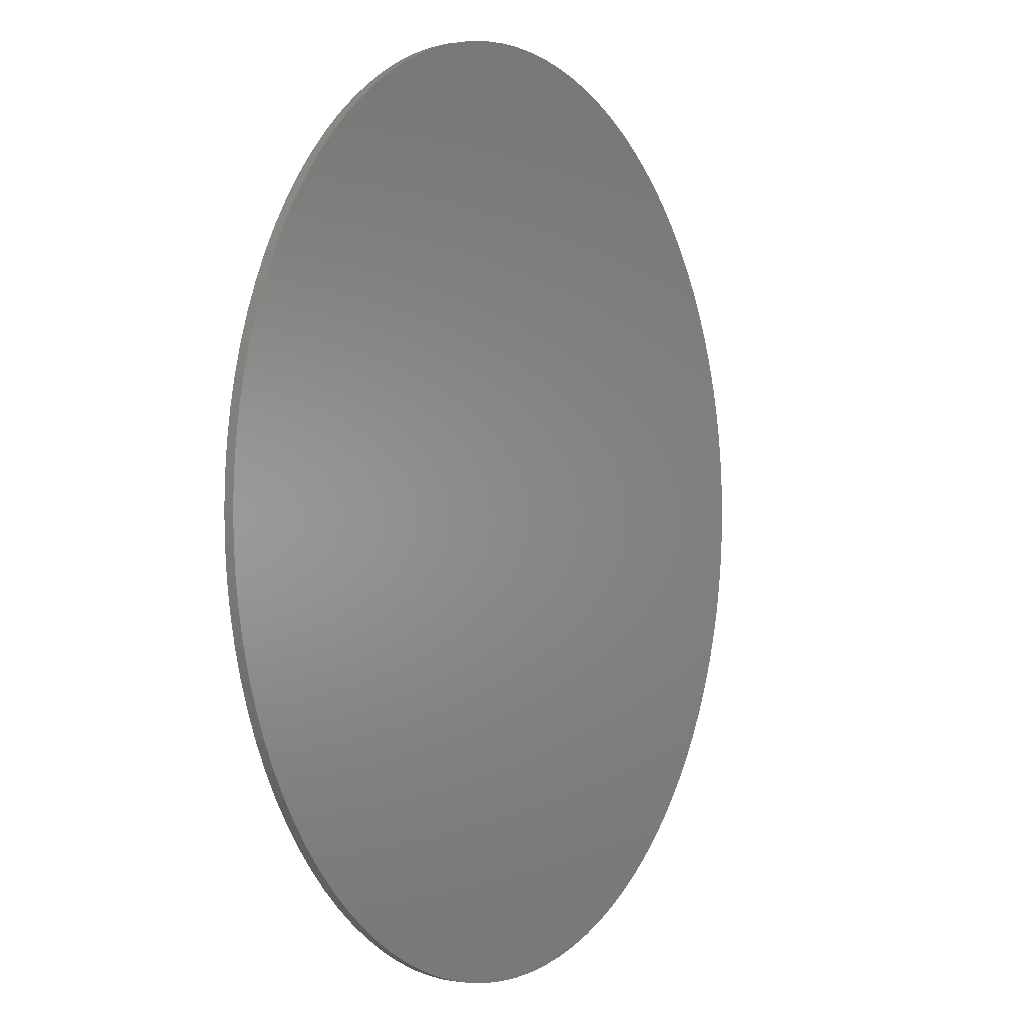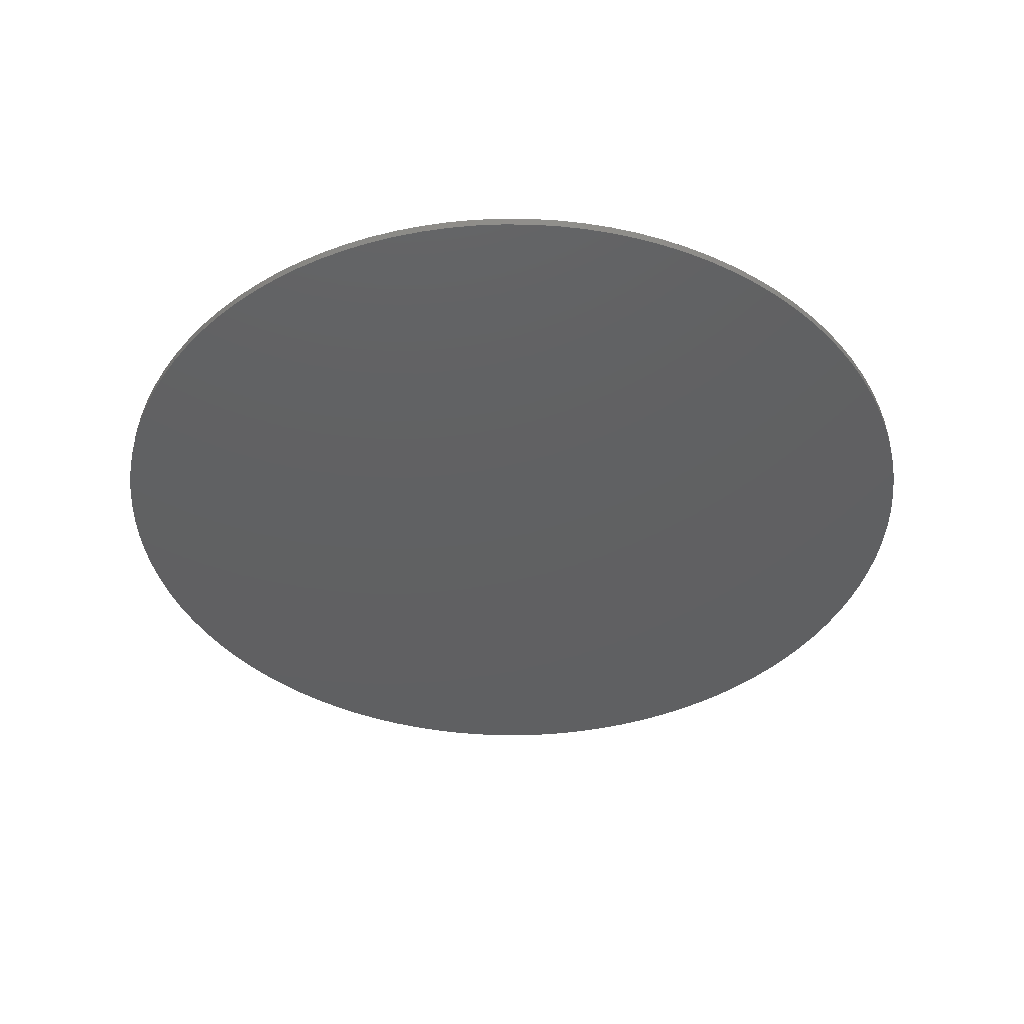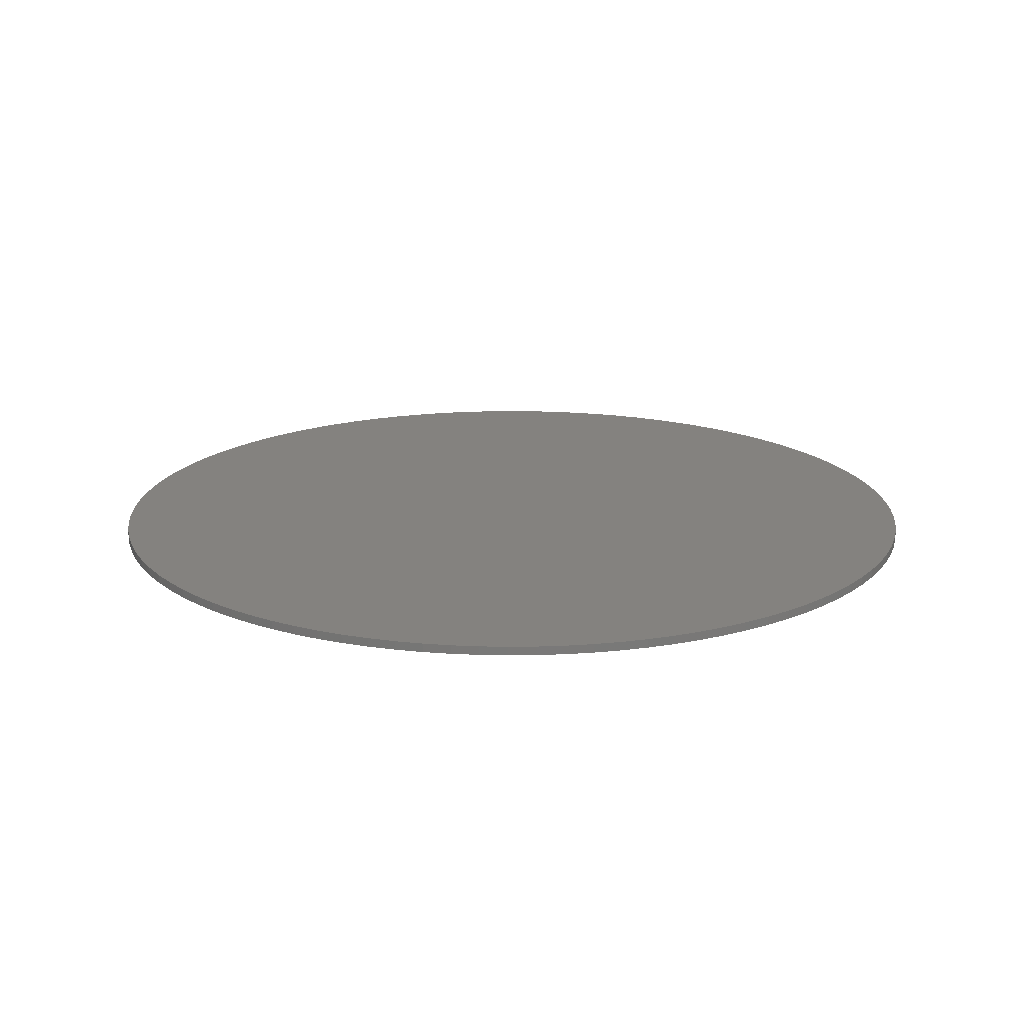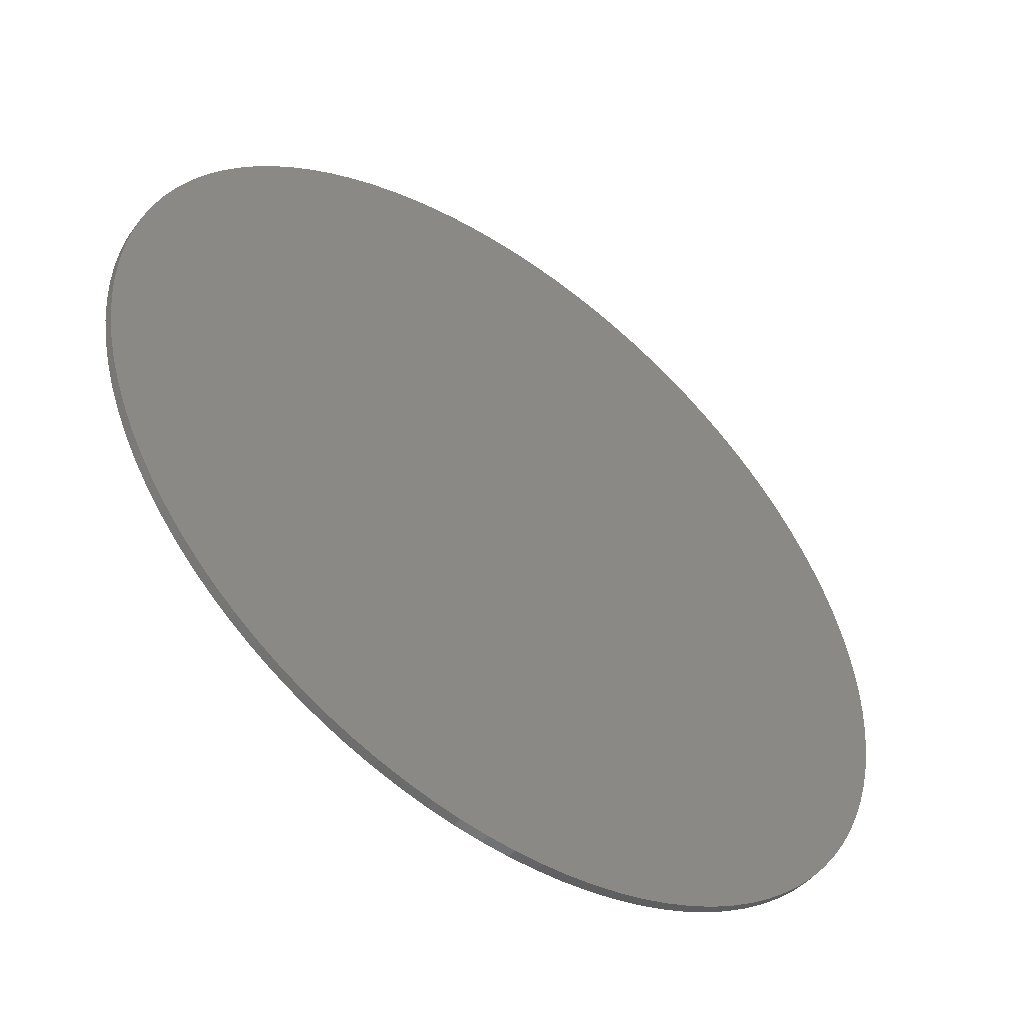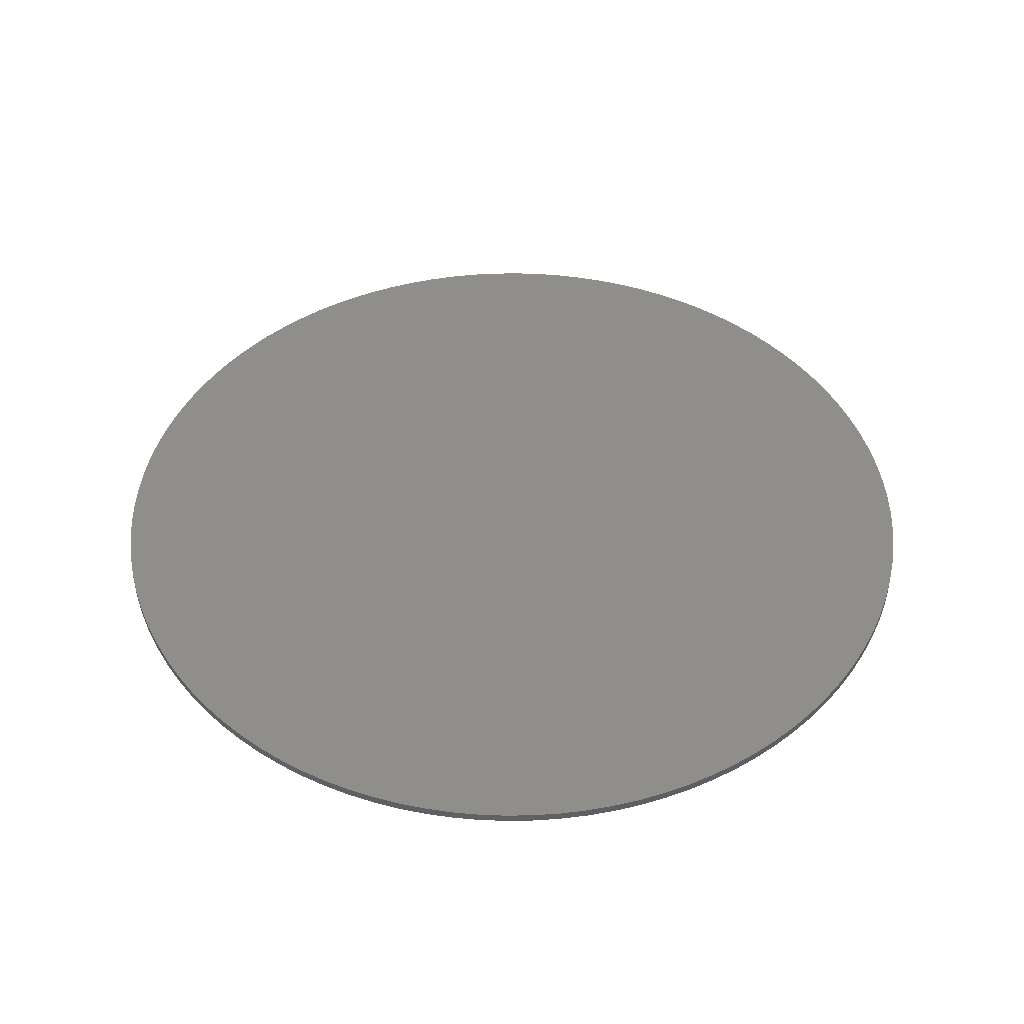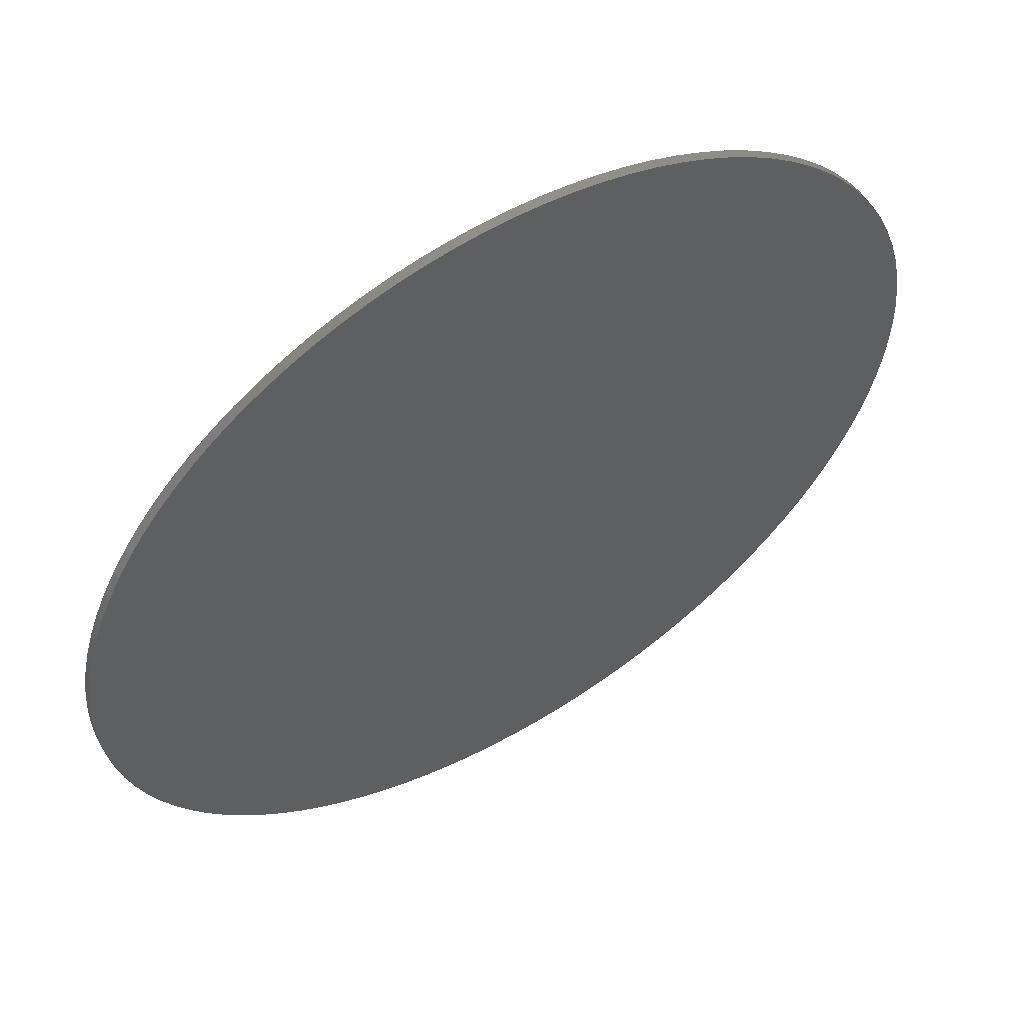
<metadata>
{"format":"stl","ext":"stl","renderer":"f3d","projection":"perspective","resolution":1024,"background":"white","views":[{"elev":-0.2,"azim":120.9,"up":"+Y"},{"elev":-41.6,"azim":1.2,"up":"+Z"},{"elev":17.7,"azim":-3.1,"up":"+Z"},{"elev":-50.9,"azim":-36.9,"up":"+Y"},{"elev":44.9,"azim":-71.2,"up":"+Z"},{"elev":57.1,"azim":-31.2,"up":"+Y"}]}
</metadata>
<code>
# stl→obj: 200 verts, 396 faces
v -9.98 0.6279 0
v -9.921 1.253 0
v -10 0 0
v -9.823 1.874 0
v -9.686 2.487 0
v -9.511 3.09 0
v -9.298 3.681 0
v -9.048 4.258 0
v -8.763 4.818 0
v -8.443 5.358 0
v -8.09 5.878 0
v -7.705 6.374 0
v -7.29 6.845 0
v -6.845 7.29 0
v -6.374 7.705 0
v -5.878 8.09 0
v -5.358 8.443 0
v -4.818 8.763 0
v -4.258 9.048 0
v -3.681 9.298 0
v -3.09 9.511 0
v -2.487 9.686 0
v -1.874 9.823 0
v -1.253 9.921 0
v -0.6279 9.98 0
v 0 10 0
v 0.6279 9.98 0
v 1.253 9.921 0
v 1.874 9.823 0
v 2.487 9.686 0
v 3.09 9.511 0
v 3.681 9.298 0
v 4.258 9.048 0
v 4.818 8.763 0
v 5.358 8.443 0
v 5.878 8.09 0
v 6.374 7.705 0
v 6.845 7.29 0
v 7.29 6.845 0
v 7.705 6.374 0
v 8.09 5.878 0
v 8.443 5.358 0
v 8.763 4.818 0
v 9.048 4.258 0
v 9.298 3.681 0
v 9.511 3.09 0
v 9.686 2.487 0
v 9.823 1.874 0
v 9.921 1.253 0
v 9.98 0.6279 0
v 10 0 0
v 9.98 -0.6279 0
v 9.921 -1.253 0
v 9.823 -1.874 0
v 9.686 -2.487 0
v 9.511 -3.09 0
v 9.298 -3.681 0
v 9.048 -4.258 0
v 8.763 -4.818 0
v 8.443 -5.358 0
v 8.09 -5.878 0
v 7.705 -6.374 0
v 7.29 -6.845 0
v 6.845 -7.29 0
v 6.374 -7.705 0
v 5.878 -8.09 0
v 5.358 -8.443 0
v 4.818 -8.763 0
v 4.258 -9.048 0
v 3.681 -9.298 0
v 3.09 -9.511 0
v 2.487 -9.686 0
v 1.874 -9.823 0
v 1.253 -9.921 0
v 0.6279 -9.98 0
v 0 -10 0
v -0.6279 -9.98 0
v -1.253 -9.921 0
v -1.874 -9.823 0
v -2.487 -9.686 0
v -3.09 -9.511 0
v -3.681 -9.298 0
v -4.258 -9.048 0
v -4.818 -8.763 0
v -5.358 -8.443 0
v -5.878 -8.09 0
v -6.374 -7.705 0
v -6.845 -7.29 0
v -7.29 -6.845 0
v -7.705 -6.374 0
v -8.09 -5.878 0
v -8.443 -5.358 0
v -8.763 -4.818 0
v -9.048 -4.258 0
v -9.298 -3.681 0
v -9.511 -3.09 0
v -9.686 -2.487 0
v -9.823 -1.874 0
v -9.921 -1.253 0
v -9.98 -0.6279 0
v 9.98 0.6279 0.2
v 10 0 0.2
v 9.921 1.253 0.2
v -10 0 0.2
v -9.98 0.6279 0.2
v -9.98 -0.6279 0.2
v -9.921 -1.253 0.2
v -9.823 -1.874 0.2
v -9.686 -2.487 0.2
v -9.511 -3.09 0.2
v -9.298 -3.681 0.2
v -9.048 -4.258 0.2
v -8.763 -4.818 0.2
v -8.443 -5.358 0.2
v -8.09 -5.878 0.2
v -7.705 -6.374 0.2
v -7.29 -6.845 0.2
v -6.845 -7.29 0.2
v -6.374 -7.705 0.2
v -5.878 -8.09 0.2
v -5.358 -8.443 0.2
v -4.818 -8.763 0.2
v -4.258 -9.048 0.2
v -3.681 -9.298 0.2
v -3.09 -9.511 0.2
v -2.487 -9.686 0.2
v -1.874 -9.823 0.2
v -1.253 -9.921 0.2
v -0.6279 -9.98 0.2
v 0 -10 0.2
v 0.6279 -9.98 0.2
v 1.253 -9.921 0.2
v 1.874 -9.823 0.2
v 2.487 -9.686 0.2
v 3.09 -9.511 0.2
v 3.681 -9.298 0.2
v 4.258 -9.048 0.2
v 4.818 -8.763 0.2
v 5.358 -8.443 0.2
v 5.878 -8.09 0.2
v 6.374 -7.705 0.2
v 6.845 -7.29 0.2
v 7.29 -6.845 0.2
v 7.705 -6.374 0.2
v 8.09 -5.878 0.2
v 8.443 -5.358 0.2
v 8.763 -4.818 0.2
v 9.048 -4.258 0.2
v 9.298 -3.681 0.2
v 9.511 -3.09 0.2
v 9.686 -2.487 0.2
v 9.823 -1.874 0.2
v 9.921 -1.253 0.2
v 9.98 -0.6279 0.2
v 9.823 1.874 0.2
v 9.686 2.487 0.2
v 9.511 3.09 0.2
v 9.298 3.681 0.2
v 9.048 4.258 0.2
v 8.763 4.818 0.2
v 8.443 5.358 0.2
v 8.09 5.878 0.2
v 7.705 6.374 0.2
v 7.29 6.845 0.2
v 6.845 7.29 0.2
v 6.374 7.705 0.2
v 5.878 8.09 0.2
v 5.358 8.443 0.2
v 4.818 8.763 0.2
v 4.258 9.048 0.2
v 3.681 9.298 0.2
v 3.09 9.511 0.2
v 2.487 9.686 0.2
v 1.874 9.823 0.2
v 1.253 9.921 0.2
v 0.6279 9.98 0.2
v 0 10 0.2
v -0.6279 9.98 0.2
v -1.253 9.921 0.2
v -1.874 9.823 0.2
v -2.487 9.686 0.2
v -3.09 9.511 0.2
v -3.681 9.298 0.2
v -4.258 9.048 0.2
v -4.818 8.763 0.2
v -5.358 8.443 0.2
v -5.878 8.09 0.2
v -6.374 7.705 0.2
v -6.845 7.29 0.2
v -7.29 6.845 0.2
v -7.705 6.374 0.2
v -8.09 5.878 0.2
v -8.443 5.358 0.2
v -8.763 4.818 0.2
v -9.048 4.258 0.2
v -9.298 3.681 0.2
v -9.511 3.09 0.2
v -9.686 2.487 0.2
v -9.823 1.874 0.2
v -9.921 1.253 0.2
f 1 2 3
f 3 2 4
f 3 4 5
f 3 5 6
f 3 6 7
f 3 7 8
f 3 8 9
f 3 9 10
f 3 10 11
f 3 11 12
f 3 12 13
f 3 13 14
f 3 14 15
f 3 15 16
f 3 16 17
f 3 17 18
f 3 18 19
f 3 19 20
f 3 20 21
f 3 21 22
f 3 22 23
f 3 23 24
f 3 24 25
f 3 25 26
f 3 26 27
f 3 27 28
f 3 28 29
f 3 29 30
f 3 30 31
f 3 31 32
f 3 32 33
f 3 33 34
f 3 34 35
f 3 35 36
f 3 36 37
f 3 37 38
f 3 38 39
f 3 39 40
f 3 40 41
f 3 41 42
f 3 42 43
f 3 43 44
f 3 44 45
f 3 45 46
f 3 46 47
f 3 47 48
f 3 48 49
f 3 49 50
f 3 50 51
f 3 51 52
f 3 52 53
f 3 53 54
f 3 54 55
f 3 55 56
f 3 56 57
f 3 57 58
f 3 58 59
f 3 59 60
f 3 60 61
f 3 61 62
f 3 62 63
f 3 63 64
f 3 64 65
f 3 65 66
f 3 66 67
f 3 67 68
f 3 68 69
f 3 69 70
f 3 70 71
f 3 71 72
f 3 72 73
f 3 73 74
f 3 74 75
f 3 75 76
f 3 76 77
f 3 77 78
f 3 78 79
f 3 79 80
f 3 80 81
f 3 81 82
f 3 82 83
f 3 83 84
f 3 84 85
f 3 85 86
f 3 86 87
f 3 87 88
f 3 88 89
f 3 89 90
f 3 90 91
f 3 91 92
f 3 92 93
f 3 93 94
f 3 94 95
f 3 95 96
f 3 96 97
f 3 97 98
f 3 98 99
f 3 99 100
f 50 101 102
f 51 50 102
f 49 103 101
f 50 49 101
f 104 105 3
f 3 105 1
f 100 106 3
f 3 106 104
f 99 107 100
f 100 107 106
f 98 108 99
f 99 108 107
f 97 109 98
f 98 109 108
f 96 110 97
f 97 110 109
f 95 111 96
f 96 111 110
f 94 112 95
f 95 112 111
f 93 113 94
f 94 113 112
f 92 114 93
f 93 114 113
f 91 115 92
f 92 115 114
f 90 116 91
f 91 116 115
f 89 117 90
f 90 117 116
f 89 88 118
f 117 89 118
f 88 87 119
f 118 88 119
f 87 86 120
f 119 87 120
f 86 85 121
f 120 86 121
f 85 84 122
f 121 85 122
f 84 83 123
f 122 84 123
f 83 82 124
f 123 83 124
f 82 81 125
f 124 82 125
f 81 80 126
f 125 81 126
f 80 79 127
f 126 80 127
f 79 78 128
f 127 79 128
f 78 77 129
f 128 78 129
f 77 76 130
f 129 77 130
f 76 75 131
f 130 76 131
f 75 74 132
f 131 75 132
f 74 73 133
f 132 74 133
f 73 72 134
f 133 73 134
f 72 71 135
f 134 72 135
f 71 70 136
f 135 71 136
f 70 69 137
f 136 70 137
f 69 68 138
f 137 69 138
f 68 67 139
f 138 68 139
f 67 66 140
f 139 67 140
f 66 65 141
f 140 66 141
f 65 64 142
f 141 65 142
f 64 63 143
f 142 64 143
f 63 62 144
f 143 63 144
f 62 61 145
f 144 62 145
f 61 60 146
f 145 61 146
f 60 59 147
f 146 60 147
f 59 58 148
f 147 59 148
f 58 57 149
f 148 58 149
f 57 56 150
f 149 57 150
f 56 55 151
f 150 56 151
f 55 54 152
f 151 55 152
f 54 53 153
f 152 54 153
f 53 52 154
f 153 53 154
f 52 51 102
f 154 52 102
f 48 155 103
f 49 48 103
f 47 156 155
f 48 47 155
f 46 157 156
f 47 46 156
f 45 158 157
f 46 45 157
f 44 159 158
f 45 44 158
f 43 160 159
f 44 43 159
f 42 161 160
f 43 42 160
f 41 162 161
f 42 41 161
f 40 163 162
f 41 40 162
f 39 164 163
f 40 39 163
f 165 164 38
f 38 164 39
f 166 165 37
f 37 165 38
f 167 166 36
f 36 166 37
f 168 167 35
f 35 167 36
f 169 168 34
f 34 168 35
f 170 169 33
f 33 169 34
f 171 170 32
f 32 170 33
f 172 171 31
f 31 171 32
f 173 172 30
f 30 172 31
f 174 173 29
f 29 173 30
f 175 174 28
f 28 174 29
f 176 175 27
f 27 175 28
f 177 176 26
f 26 176 27
f 178 177 25
f 25 177 26
f 179 178 24
f 24 178 25
f 180 179 23
f 23 179 24
f 181 180 22
f 22 180 23
f 182 181 21
f 21 181 22
f 183 182 20
f 20 182 21
f 184 183 19
f 19 183 20
f 185 184 18
f 18 184 19
f 186 185 17
f 17 185 18
f 187 186 16
f 16 186 17
f 188 187 15
f 15 187 16
f 189 188 14
f 14 188 15
f 190 189 13
f 13 189 14
f 191 190 12
f 12 190 13
f 192 191 11
f 11 191 12
f 193 192 10
f 10 192 11
f 194 193 9
f 9 193 10
f 195 194 8
f 8 194 9
f 196 195 7
f 7 195 8
f 197 196 6
f 6 196 7
f 198 197 5
f 5 197 6
f 199 198 4
f 4 198 5
f 200 199 2
f 2 199 4
f 105 200 1
f 1 200 2
f 104 106 107
f 109 104 108
f 108 104 107
f 110 104 109
f 111 104 110
f 112 104 111
f 113 104 112
f 114 104 113
f 115 104 114
f 116 104 115
f 117 104 116
f 118 104 117
f 119 104 118
f 120 104 119
f 121 104 120
f 122 104 121
f 123 104 122
f 124 104 123
f 125 104 124
f 126 104 125
f 127 104 126
f 128 104 127
f 129 104 128
f 130 104 129
f 131 104 130
f 132 104 131
f 133 104 132
f 134 104 133
f 135 104 134
f 136 104 135
f 137 104 136
f 138 104 137
f 139 104 138
f 140 104 139
f 141 104 140
f 142 104 141
f 143 104 142
f 144 104 143
f 145 104 144
f 146 104 145
f 147 104 146
f 148 104 147
f 149 104 148
f 150 104 149
f 151 104 150
f 152 104 151
f 153 104 152
f 154 104 153
f 102 104 154
f 101 104 102
f 103 104 101
f 155 104 103
f 156 104 155
f 157 104 156
f 158 104 157
f 159 104 158
f 160 104 159
f 161 104 160
f 162 104 161
f 163 104 162
f 164 104 163
f 165 104 164
f 166 104 165
f 167 104 166
f 168 104 167
f 169 104 168
f 170 104 169
f 171 104 170
f 172 104 171
f 173 104 172
f 174 104 173
f 175 104 174
f 176 104 175
f 177 104 176
f 178 104 177
f 179 104 178
f 180 104 179
f 181 104 180
f 182 104 181
f 183 104 182
f 184 104 183
f 185 104 184
f 186 104 185
f 187 104 186
f 188 104 187
f 189 104 188
f 190 104 189
f 191 104 190
f 192 104 191
f 193 104 192
f 194 104 193
f 195 104 194
f 196 104 195
f 197 104 196
f 198 104 197
f 199 104 198
f 200 104 199
f 105 104 200

</code>
